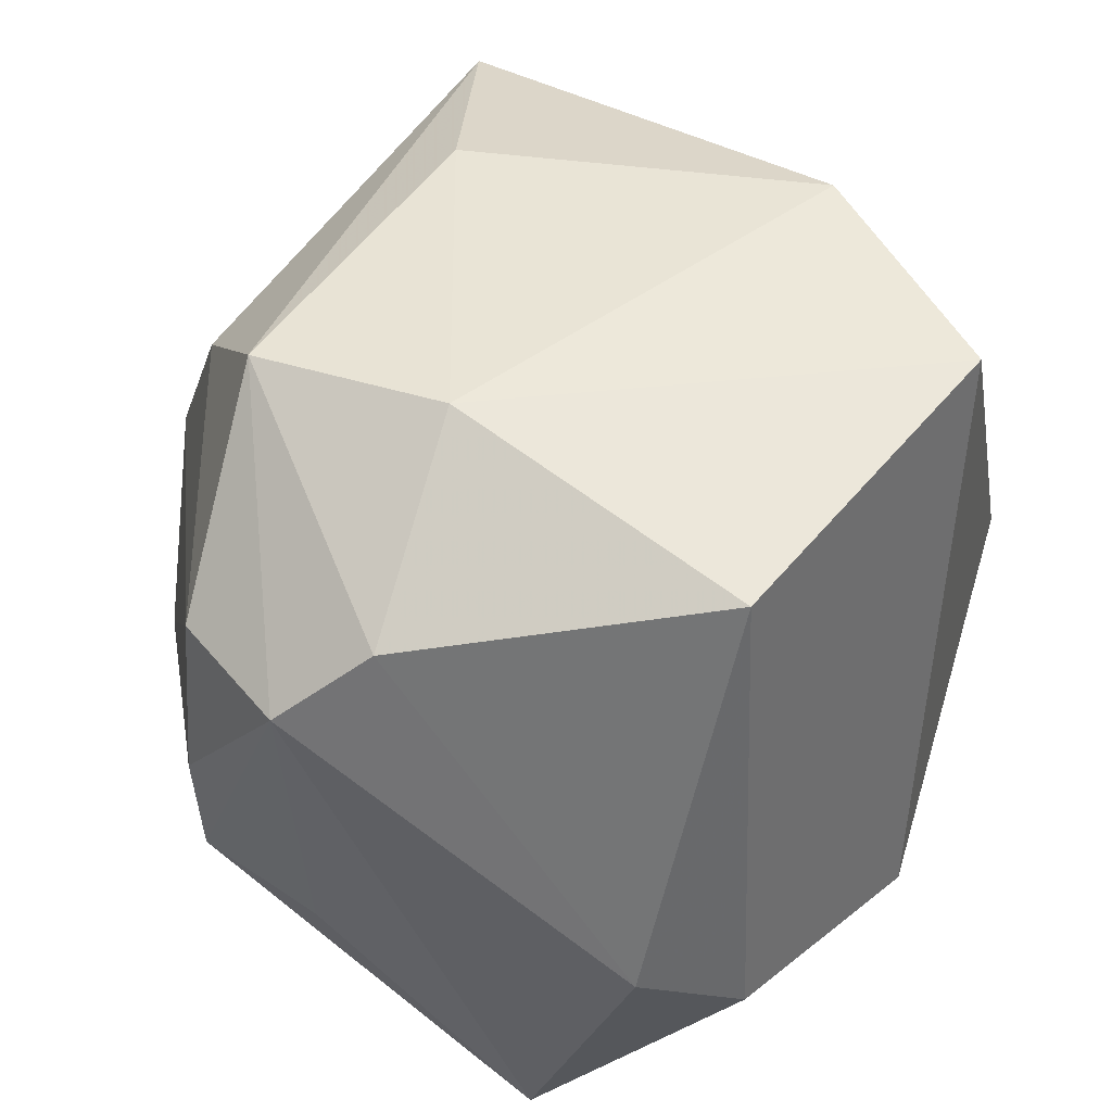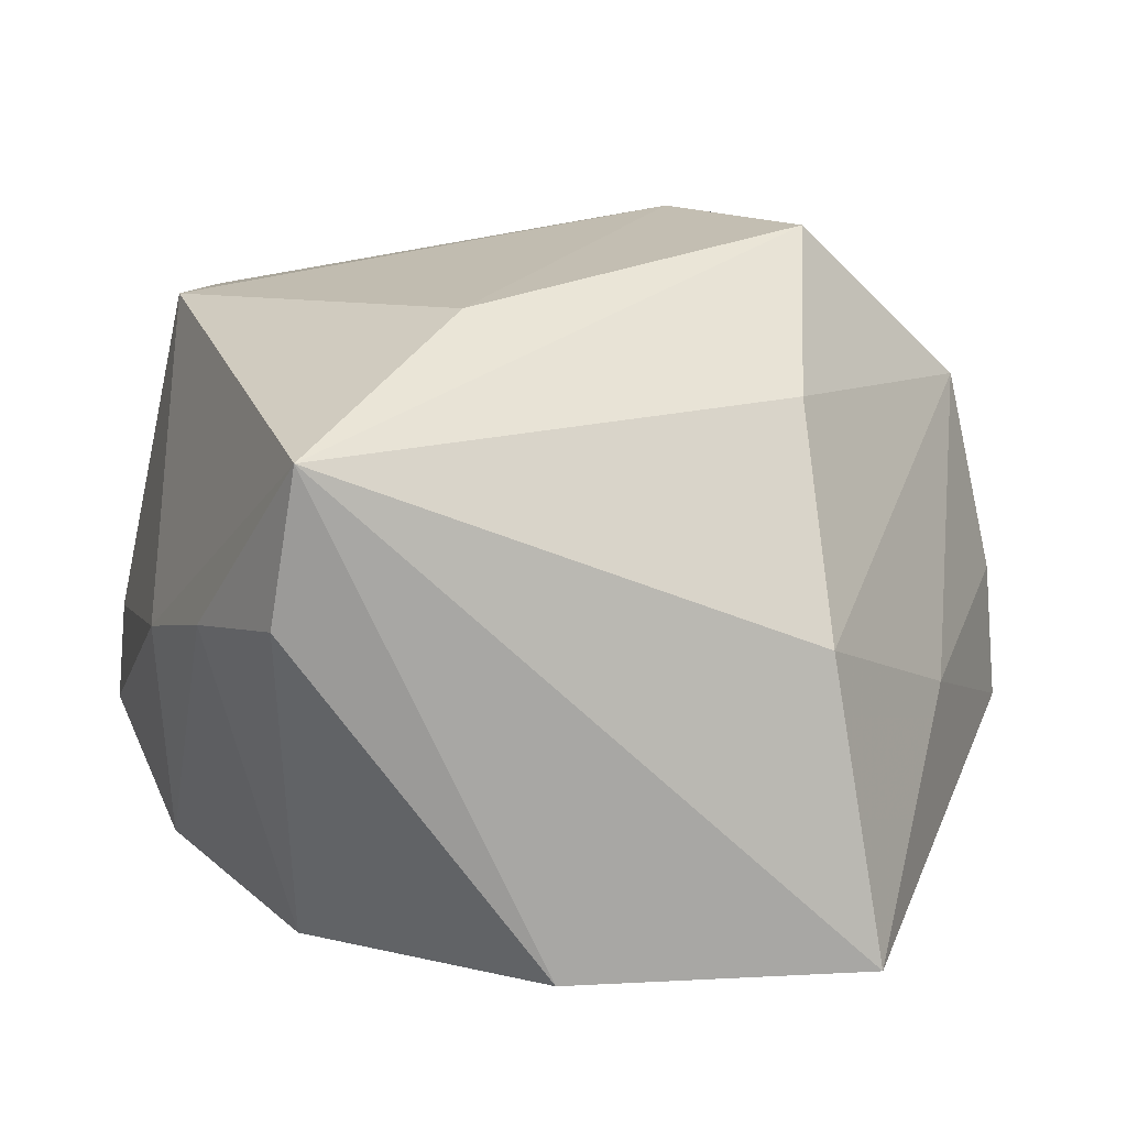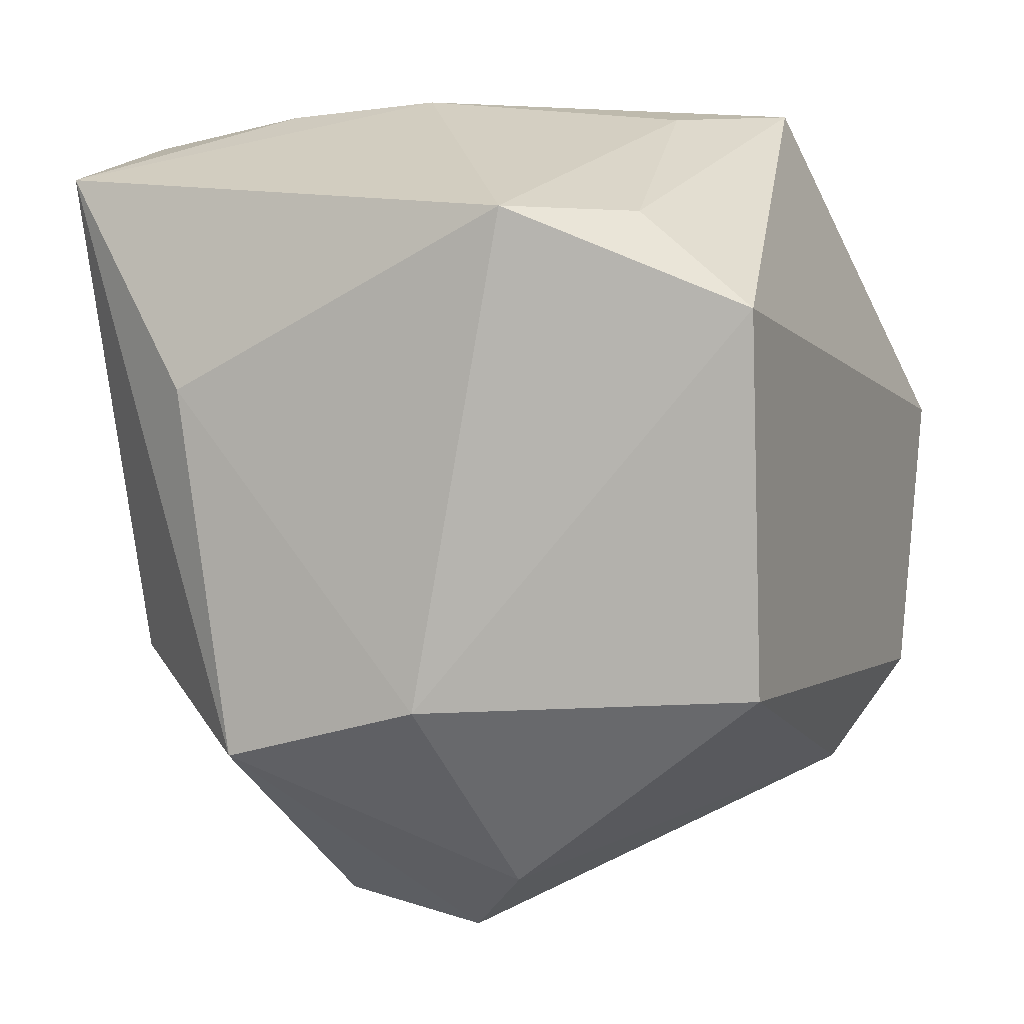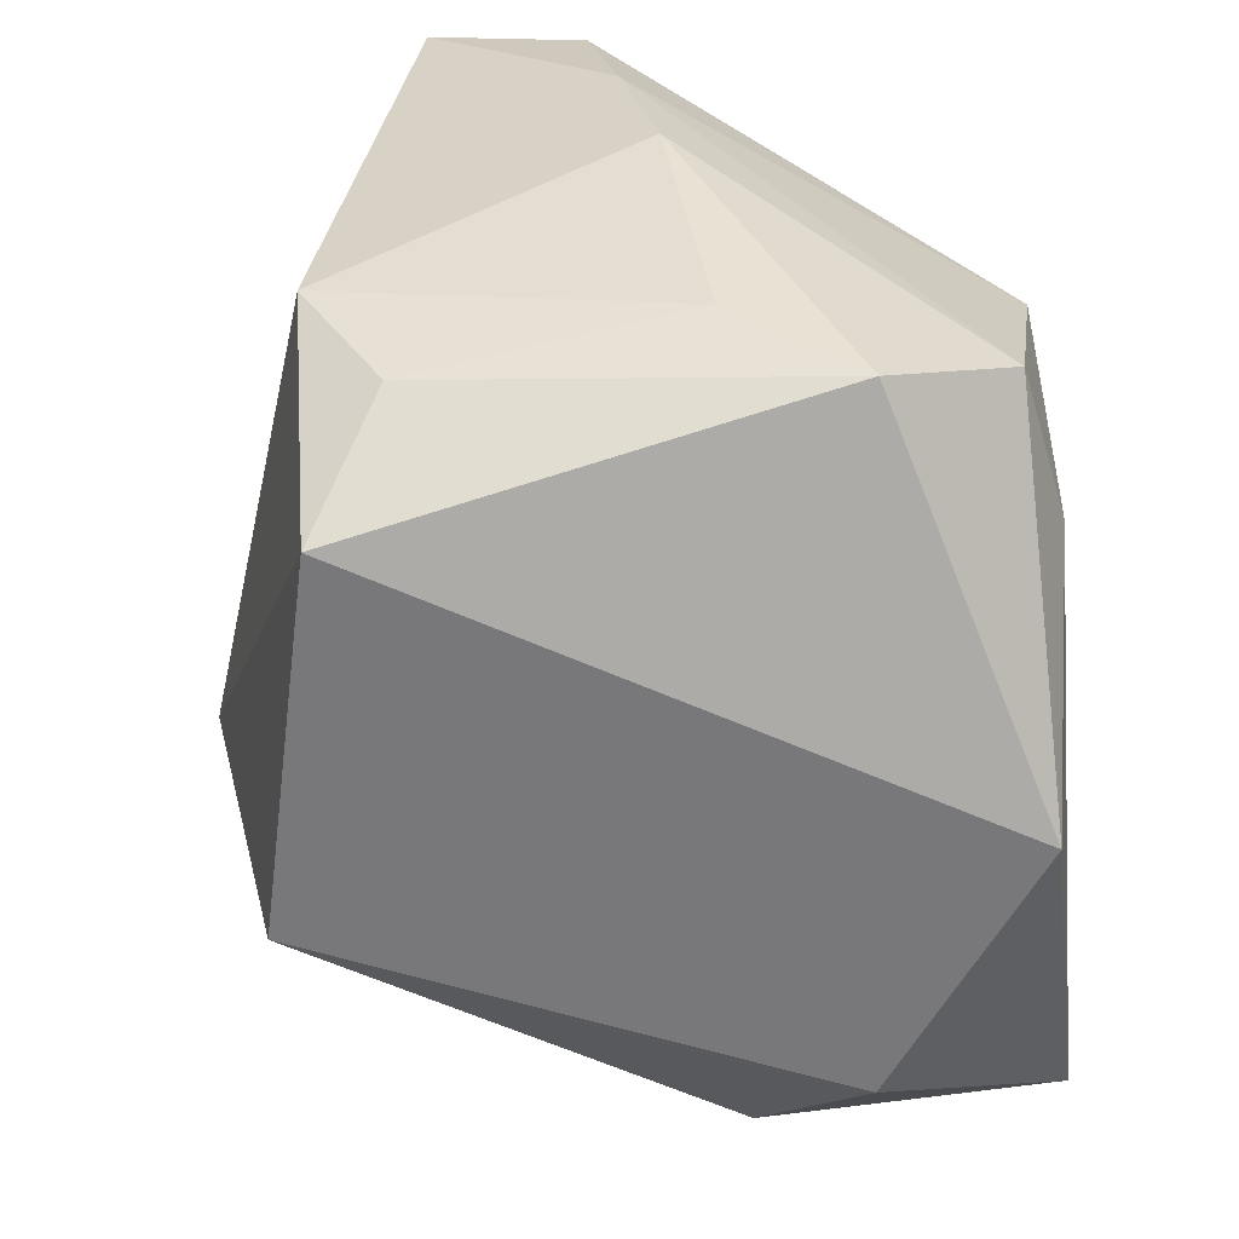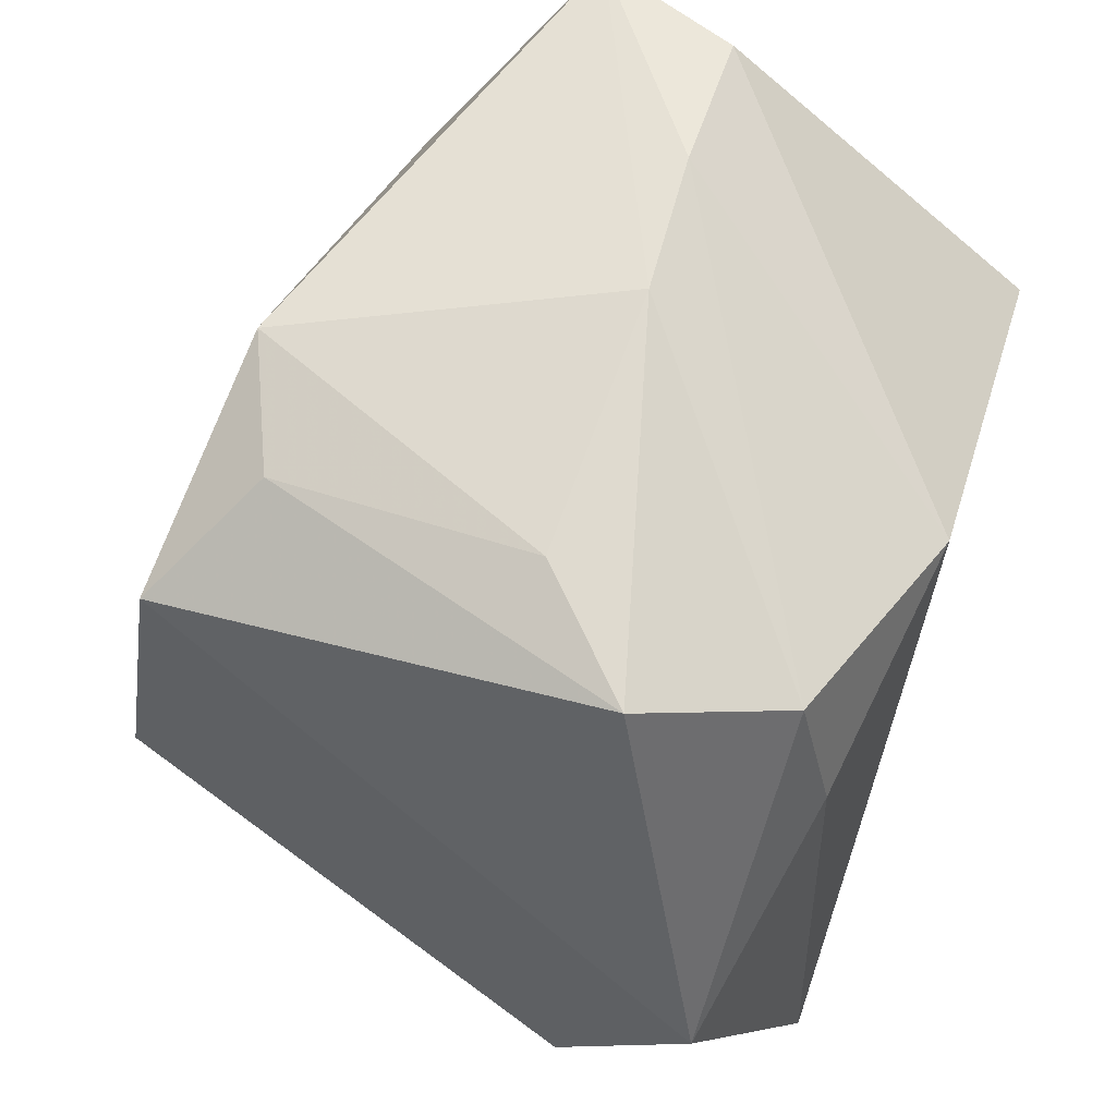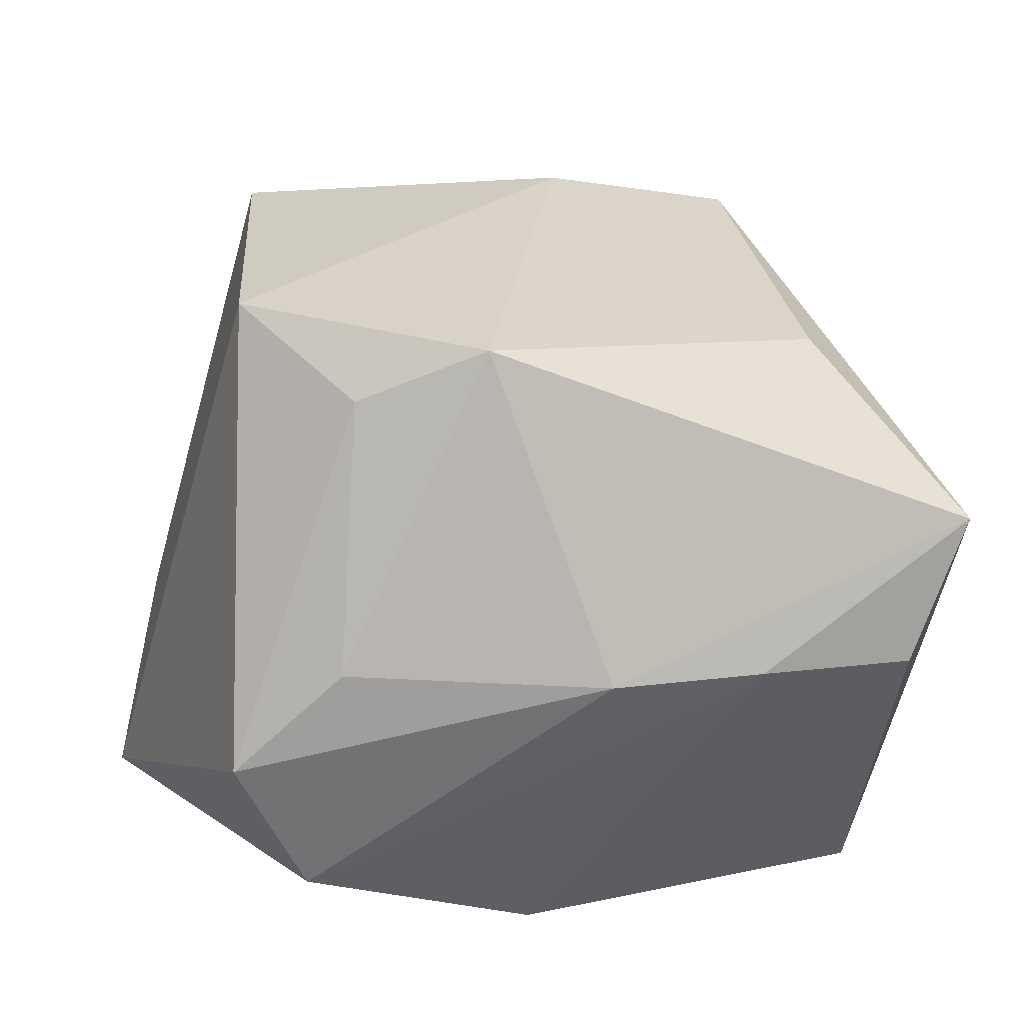
<metadata>
{"format":"obj","ext":"obj","renderer":"f3d","projection":"perspective","resolution":1024,"background":"white","views":[{"elev":61.5,"azim":41.5,"up":"+Z"},{"elev":1.6,"azim":-107.3,"up":"+Z"},{"elev":17.6,"azim":8.1,"up":"+Y"},{"elev":36.9,"azim":79.0,"up":"+Y"},{"elev":67.6,"azim":107.9,"up":"+Y"},{"elev":15.9,"azim":179.4,"up":"+Z"}]}
</metadata>
<code>
v -0.003208 -0.009167 0.03413
v 0.0003636 -0.03449 0.02139
v -0.01975 -0.01518 0.03109
v 0.02385 0.02495 0.02858
v 0.004148 -0.03679 -0.009597
v -0.03514 -0.0157 -0.02757
v 0.002983 0.0322 0.02607
v -0.03707 -0.0108 -0.002677
v -0.03707 0.03063 0.01134
v -0.007193 0.03623 -0.001532
v -0.007526 -0.03853 -0.008646
v -0.02521 0.01503 0.02336
v -0.009305 -0.03705 0.002683
v 0.03134 -0.02567 -0.001255
v -0.03069 0.009261 -0.02816
v -0.01139 -0.03249 0.01957
v 0.01891 0.03014 -0.02147
v -0.03046 -0.01088 0.01671
v -0.01973 0.03464 -0.0008775
v -0.0003799 0.02284 -0.02816
v 0.03866 0.003932 -0.02019
v 0.004894 -0.02694 0.02747
v 0.02456 0.03434 -0.009563
v 0.02555 -0.03267 -0.02816
v 0.01522 0.03523 -0.0007579
v -0.03239 0.03145 -0.0008712
v 0.02071 0.01817 -0.0248
v -0.02419 -0.02564 -0.006166
v 0.03757 -0.01818 -0.008633
v 0.02551 -0.006893 0.03306
v 0.01401 0.03121 0.02159
f 29 24 21
f 15 24 6
f 30 29 4
f 4 29 21
f 14 29 30
f 24 29 14
f 11 6 24
f 21 24 27
f 27 17 21
f 23 4 21
f 21 17 23
f 7 12 1
f 30 4 1
f 1 4 7
f 24 14 2
f 6 11 28
f 15 26 20
f 17 27 20
f 20 24 15
f 20 27 24
f 9 12 7
f 15 6 9
f 9 26 15
f 7 4 31
f 4 23 31
f 10 23 17
f 10 9 7
f 3 18 16
f 16 2 3
f 3 1 12
f 12 9 3
f 3 9 18
f 22 14 30
f 22 2 14
f 30 1 22
f 1 3 22
f 22 3 2
f 5 11 24
f 24 2 5
f 5 2 11
f 16 28 13
f 13 28 11
f 13 2 16
f 11 2 13
f 6 28 8
f 8 9 6
f 18 9 8
f 16 18 8
f 8 28 16
f 7 31 25
f 25 31 23
f 25 10 7
f 23 10 25
f 17 20 19
f 19 10 17
f 19 20 26
f 26 9 19
f 9 10 19

</code>
